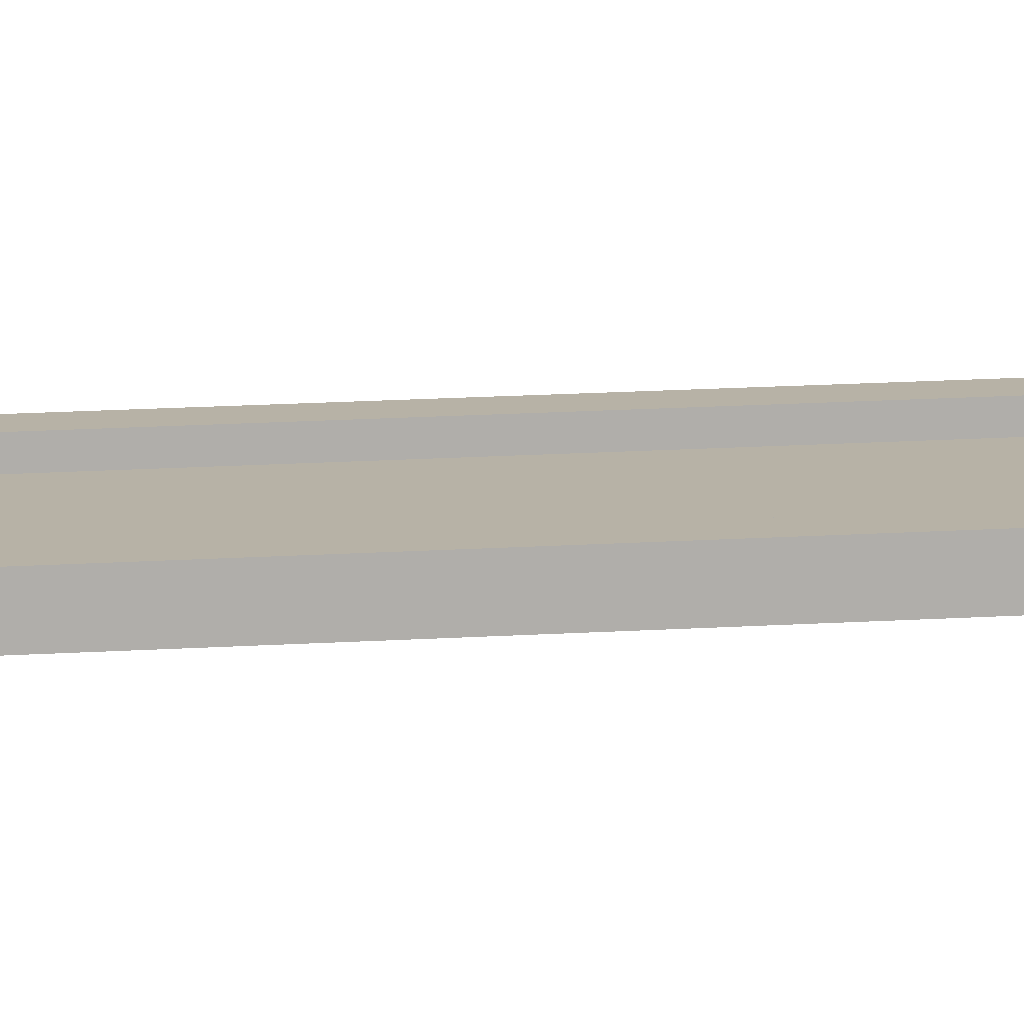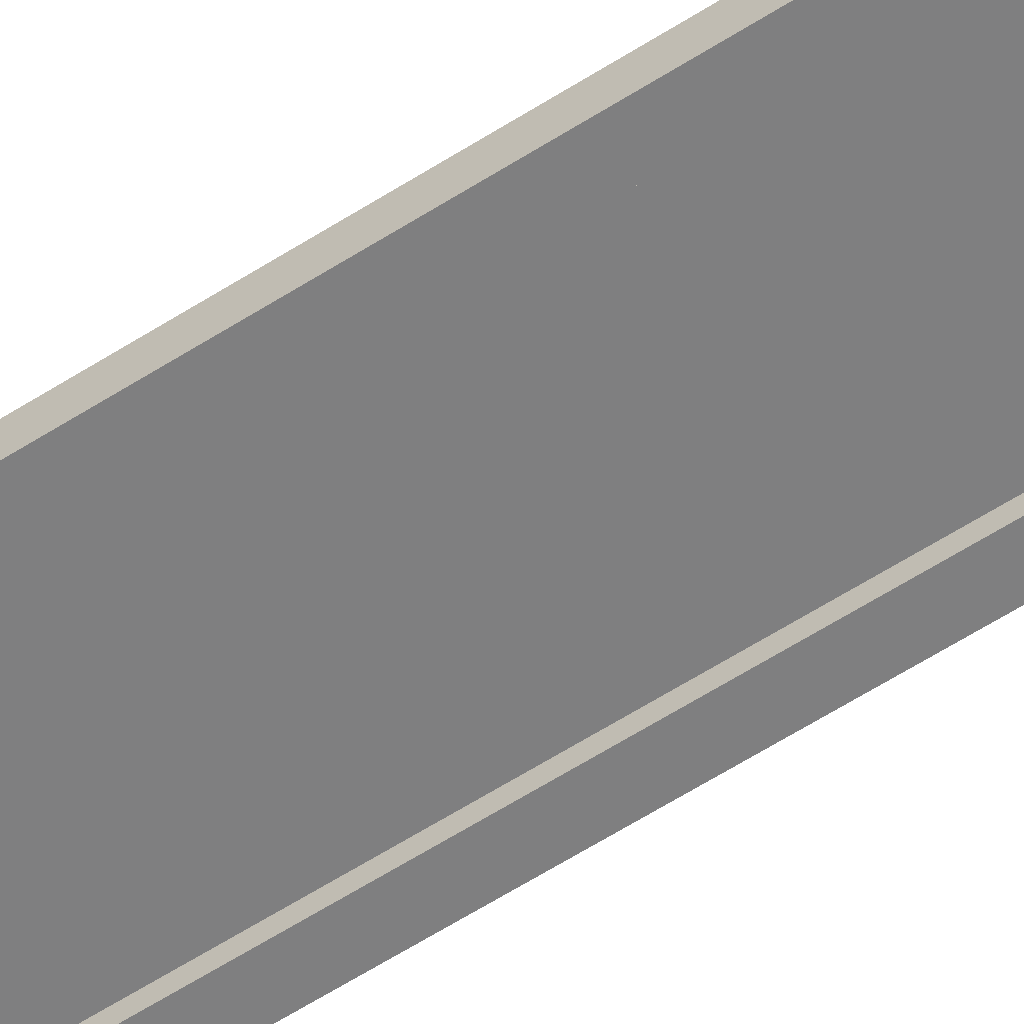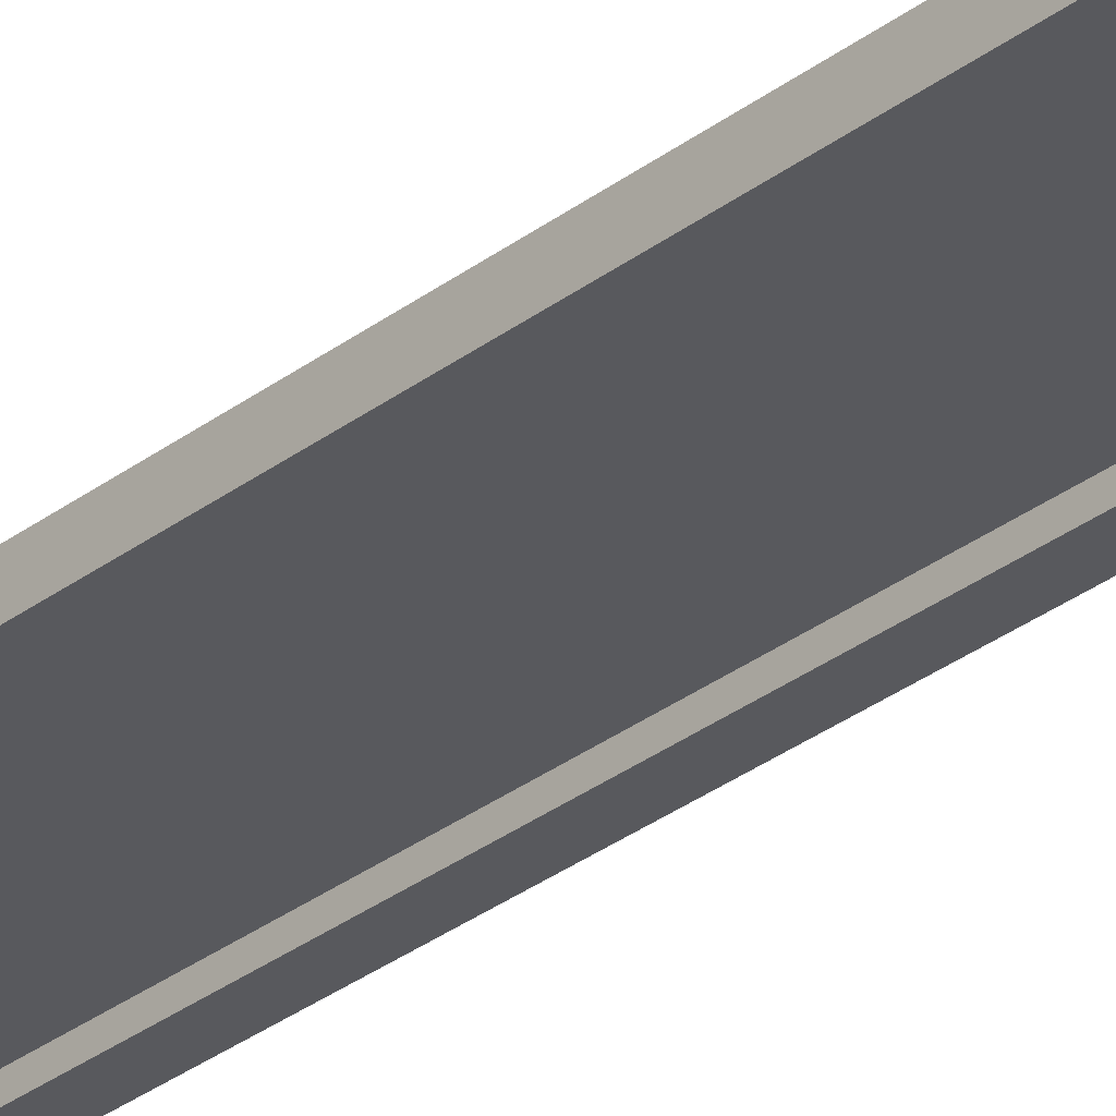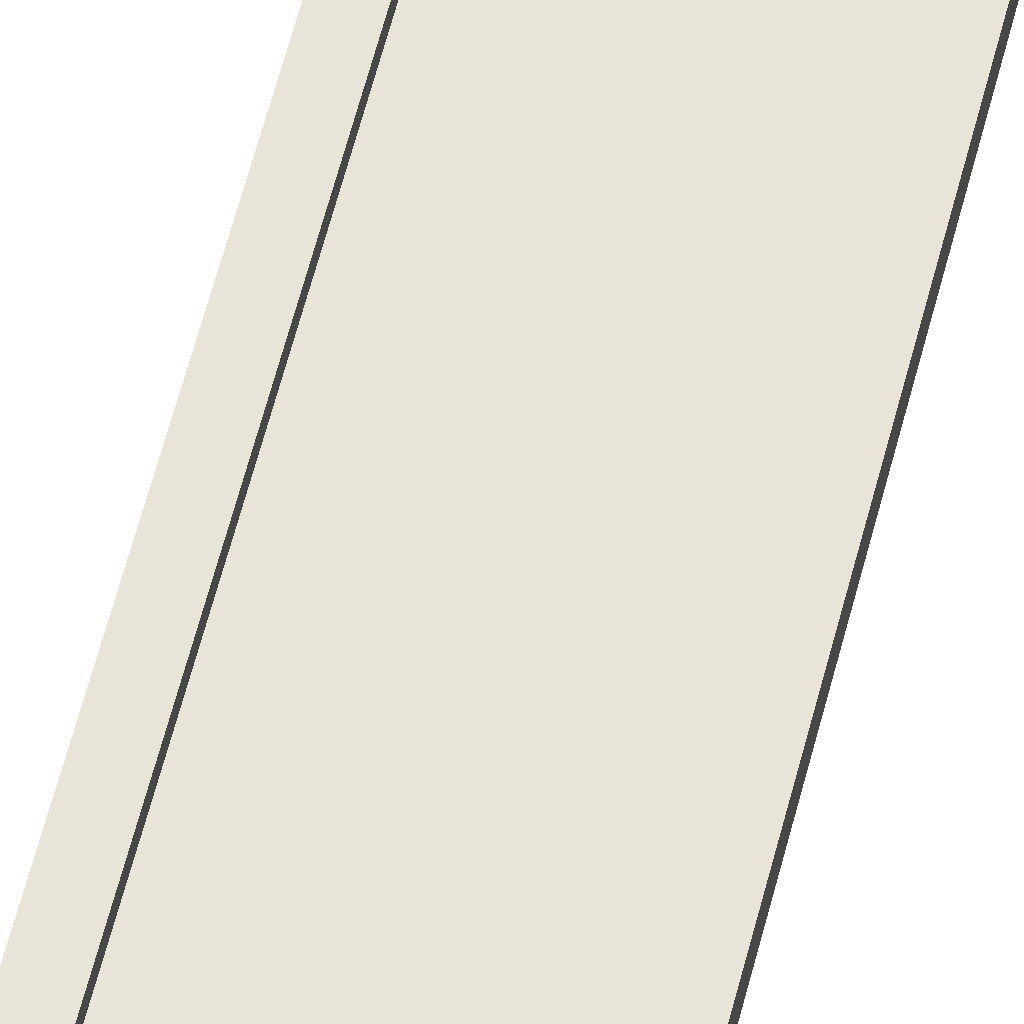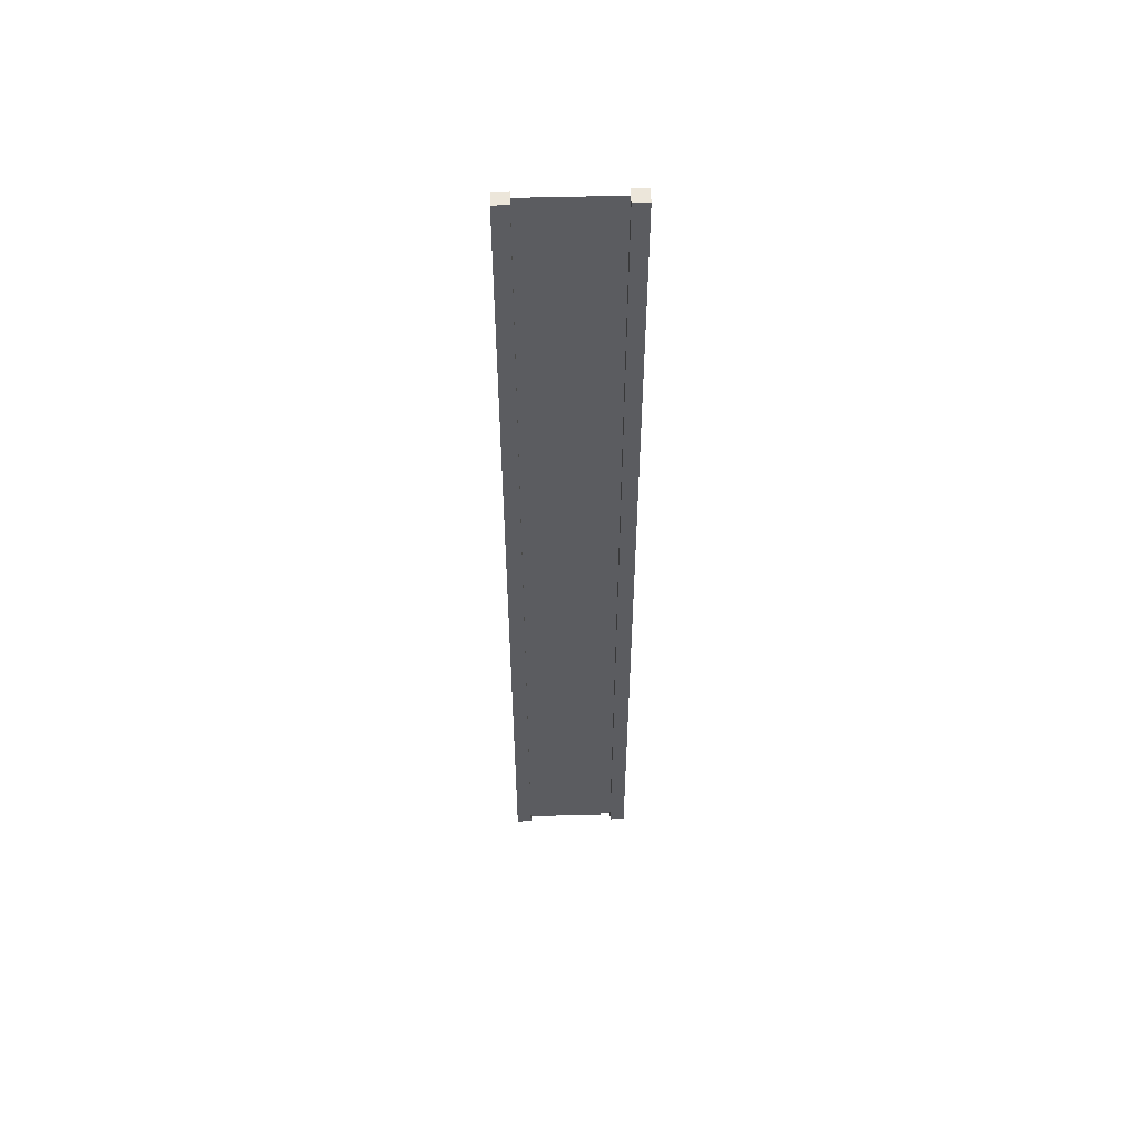
<metadata>
{"format":"obj","ext":"obj","renderer":"f3d","projection":"perspective","resolution":1024,"background":"white","views":[{"elev":12.5,"azim":80.2,"up":"+Z"},{"elev":-59.8,"azim":123.4,"up":"+Z"},{"elev":-30.0,"azim":138.2,"up":"+Z"},{"elev":60.2,"azim":-165.7,"up":"+Z"},{"elev":54.6,"azim":-1.6,"up":"+Y"}]}
</metadata>
<code>
g pb_Mesh-554812
v -0.75 -8 0.125
v -1 -8 0.125
v -0.75 8 0.125
v -1 8 0.125
v -1 -8 0.125
v -1 -8 -0.125
v -1 8 0.125
v -1 8 -0.125
v -1 -8 -0.125
v -0.75 -8 -0.125
v -1 8 -0.125
v -0.75 8 -0.125
v 1 -8 -0.125
v 1 -8 0.125
v 1 8 -0.125
v 1 8 0.125
v -0.75 8 0.125
v -1 8 0.125
v -0.75 8 -0.125
v -1 8 -0.125
v -0.75 -8 -0.125
v -1 -8 -0.125
v -0.75 -8 0.125
v -1 -8 0.125
v 0.75 -8 -0.125
v 0.75 -8 0.125
v 1 -8 -0.125
v 1 -8 0.125
v 0.75 8 -0.125
v 0.75 -8 -0.125
v 1 8 -0.125
v 1 -8 -0.125
v 0.75 -8 0.125
v 0.75 8 0.125
v 1 -8 0.125
v 1 8 0.125
v 0.75 8 0.125
v 0.75 8 -0.125
v 1 8 0.125
v 1 8 -0.125
v -0.75 -8 0.125
v -0.75 8 0.125
v -0.75 -8 -0.125
v -0.75 8 -0.125
v 0.75 8 0.125
v 0.75 -8 0.125
v 0.75 8 -0.125
v 0.75 -8 -0.125
v -0.75 -8 -1.639e-07
v -0.75 8 1.192e-06
v 0.75 -8 3.725e-07
v 0.75 8 1.907e-06
g pb_Mesh-554812_0
f 3 2 1
f 3 4 2
f 7 6 5
f 7 8 6
f 11 10 9
f 11 12 10
f 15 14 13
f 15 16 14
f 19 18 17
f 19 20 18
f 23 22 21
f 23 24 22
f 27 26 25
f 27 28 26
f 31 30 29
f 31 32 30
f 35 34 33
f 35 36 34
f 39 38 37
f 39 40 38
f 43 42 41
f 43 44 42
f 47 46 45
f 47 48 46
g pb_Mesh-554812_1
f 51 50 49
f 51 52 50

</code>
